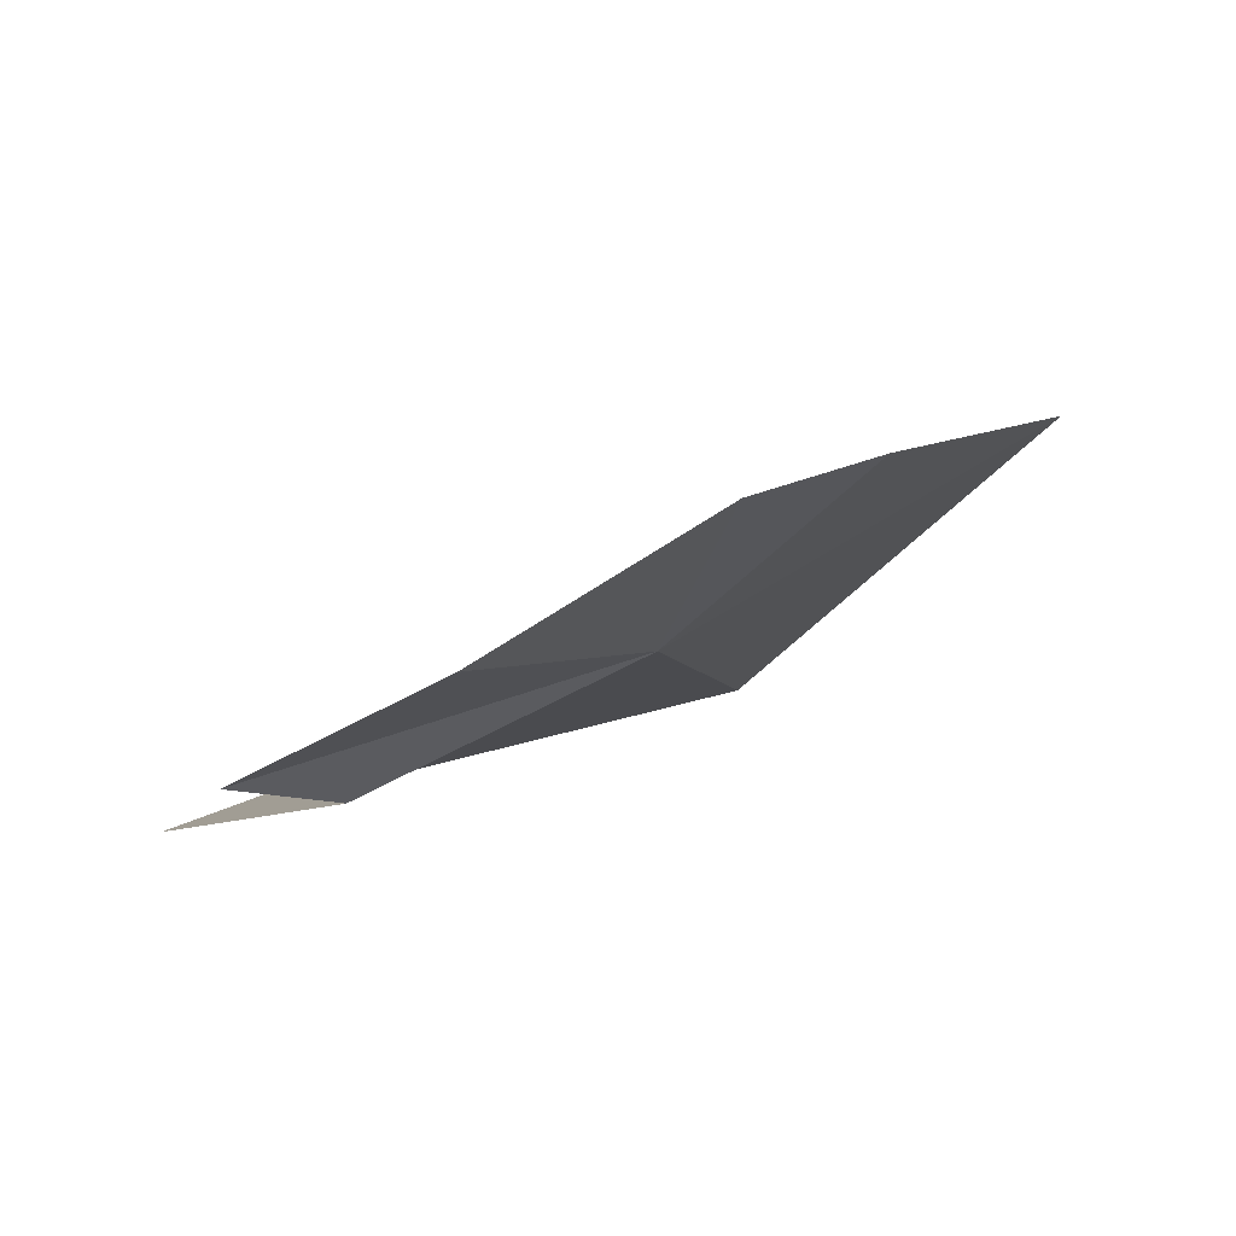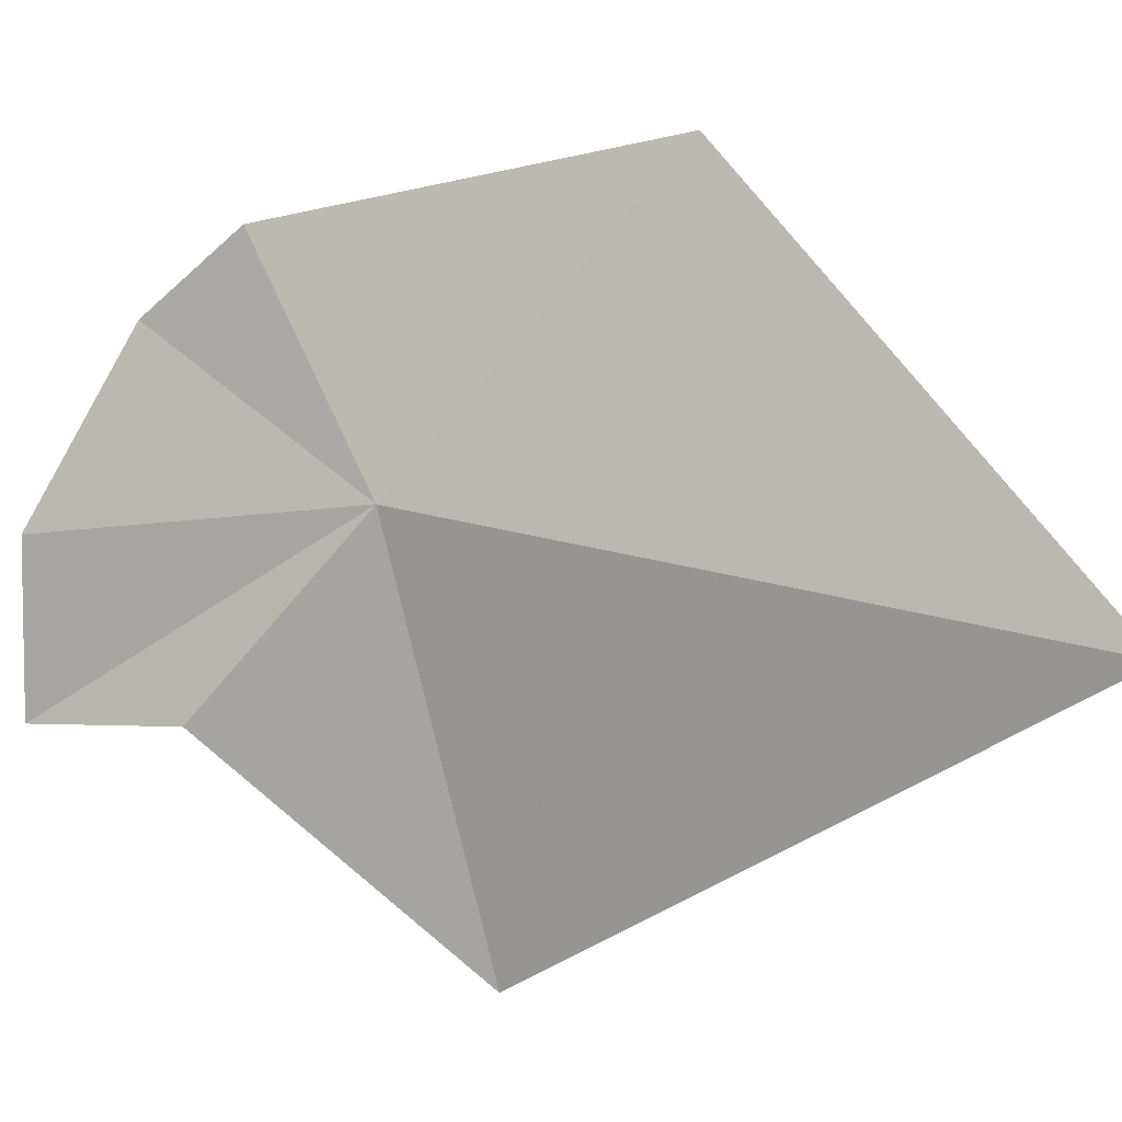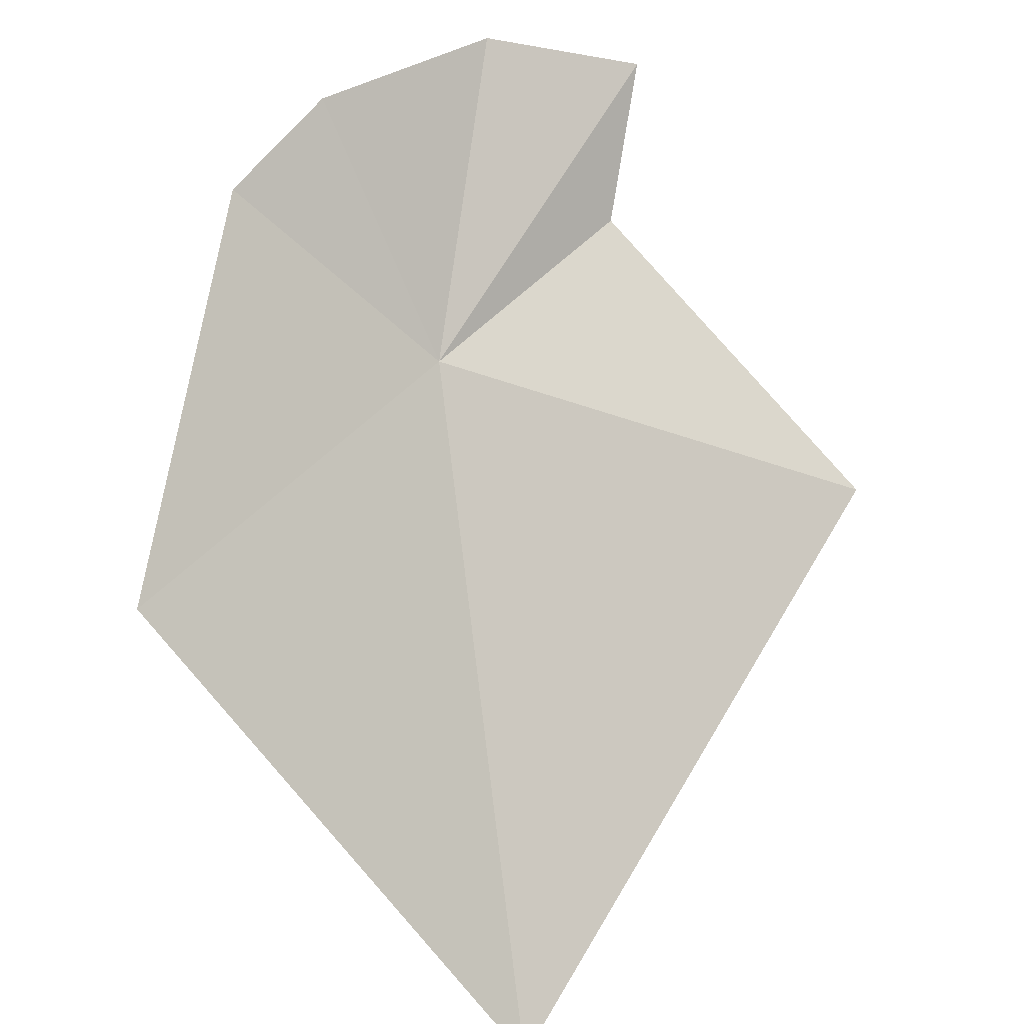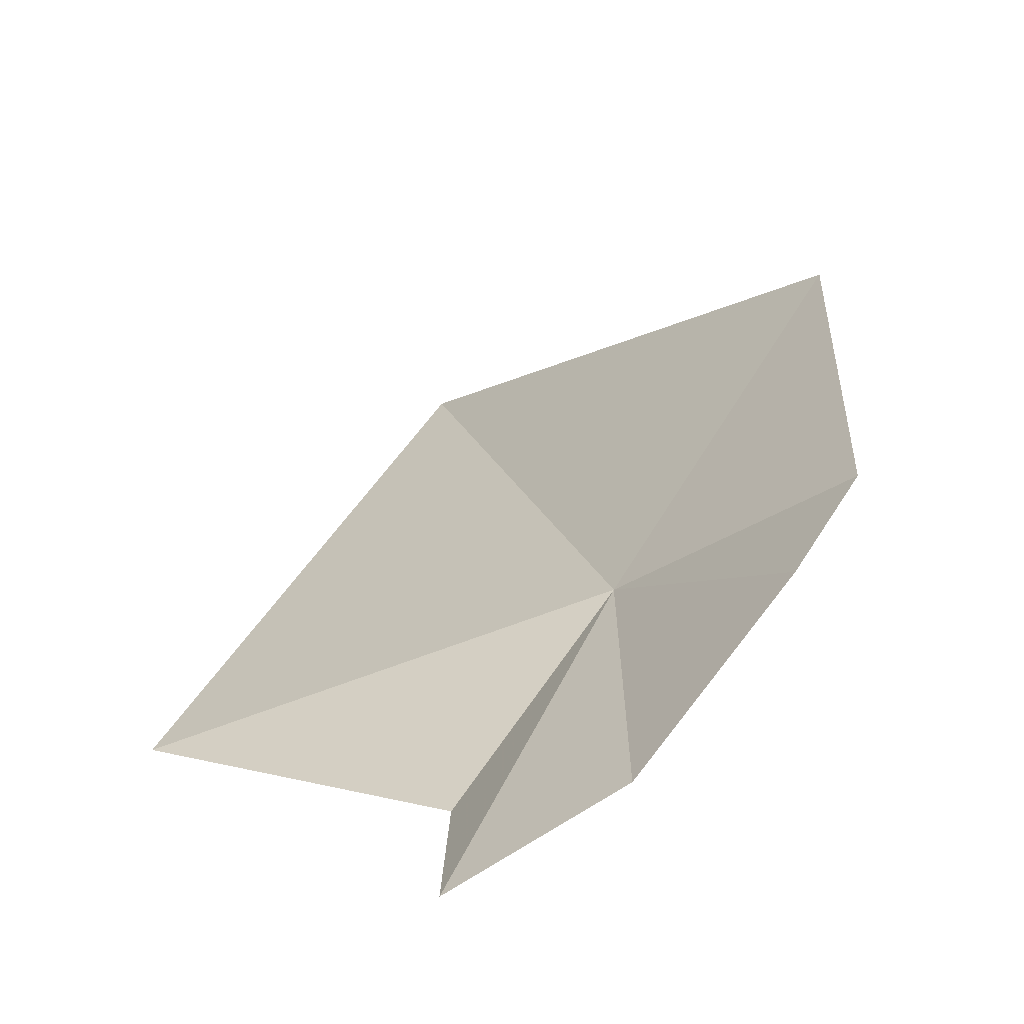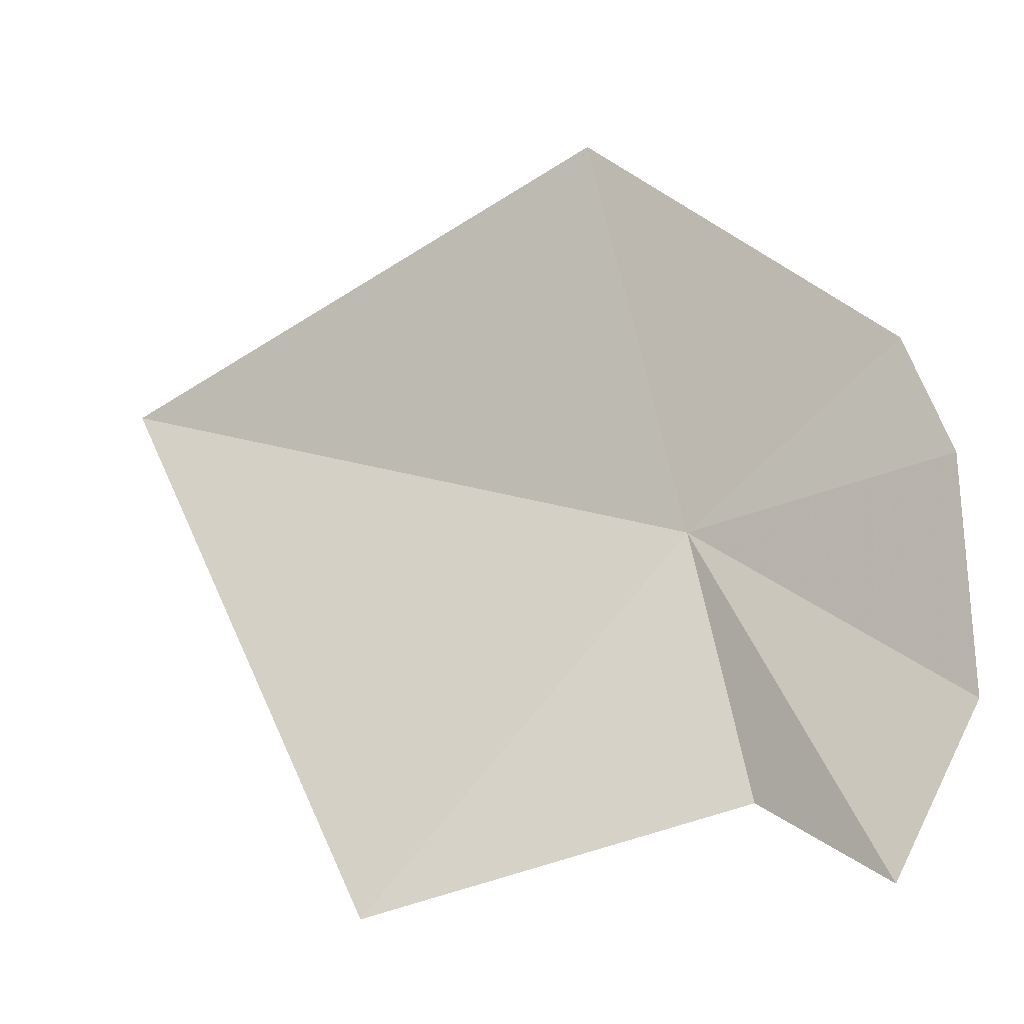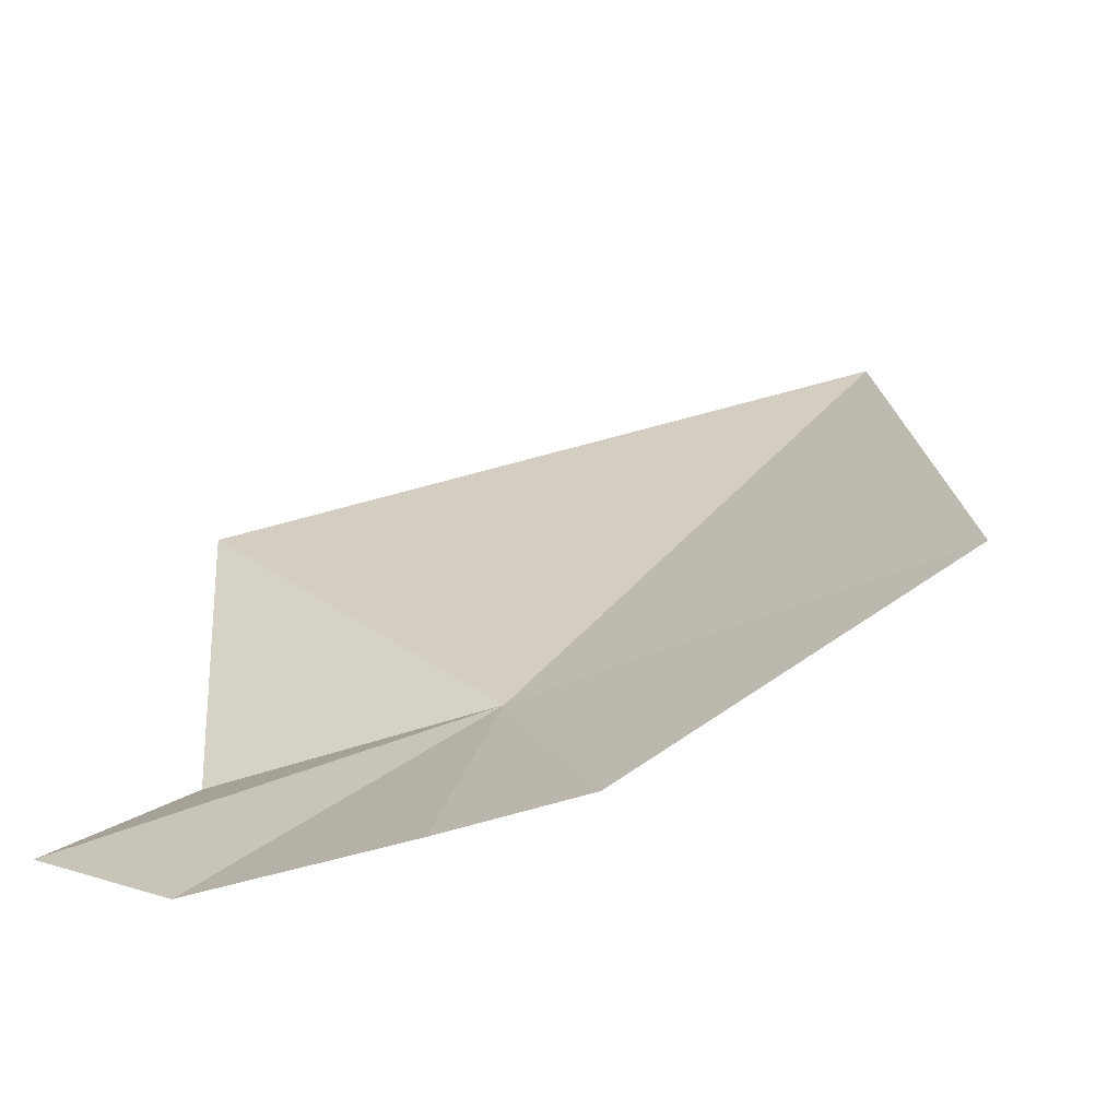
<metadata>
{"format":"obj","ext":"obj","renderer":"f3d","projection":"perspective","resolution":1024,"background":"white","views":[{"elev":11.6,"azim":-12.4,"up":"+Y"},{"elev":-49.9,"azim":68.1,"up":"+Y"},{"elev":69.6,"azim":152.6,"up":"+Y"},{"elev":33.5,"azim":-35.6,"up":"+Y"},{"elev":49.1,"azim":-81.0,"up":"+Y"},{"elev":51.5,"azim":13.4,"up":"+Y"}]}
</metadata>
<code>
v 2.338 -2.579 16.34
v 2.737 -2.422 16.18
v 2.58 -2.773 15.68
v 1.955 -2.782 16.06
v 2.469 -2.396 16.53
v 2.128 -2.521 16.64
v 2.34 -2.415 16.59
v 2.074 -2.663 16.44
v 1.969 -2.61 16.58
f 1 3 2
f 1 4 3
f 1 2 5
f 1 7 6
f 1 5 7
f 1 9 8
f 1 8 4
f 1 6 9

</code>
